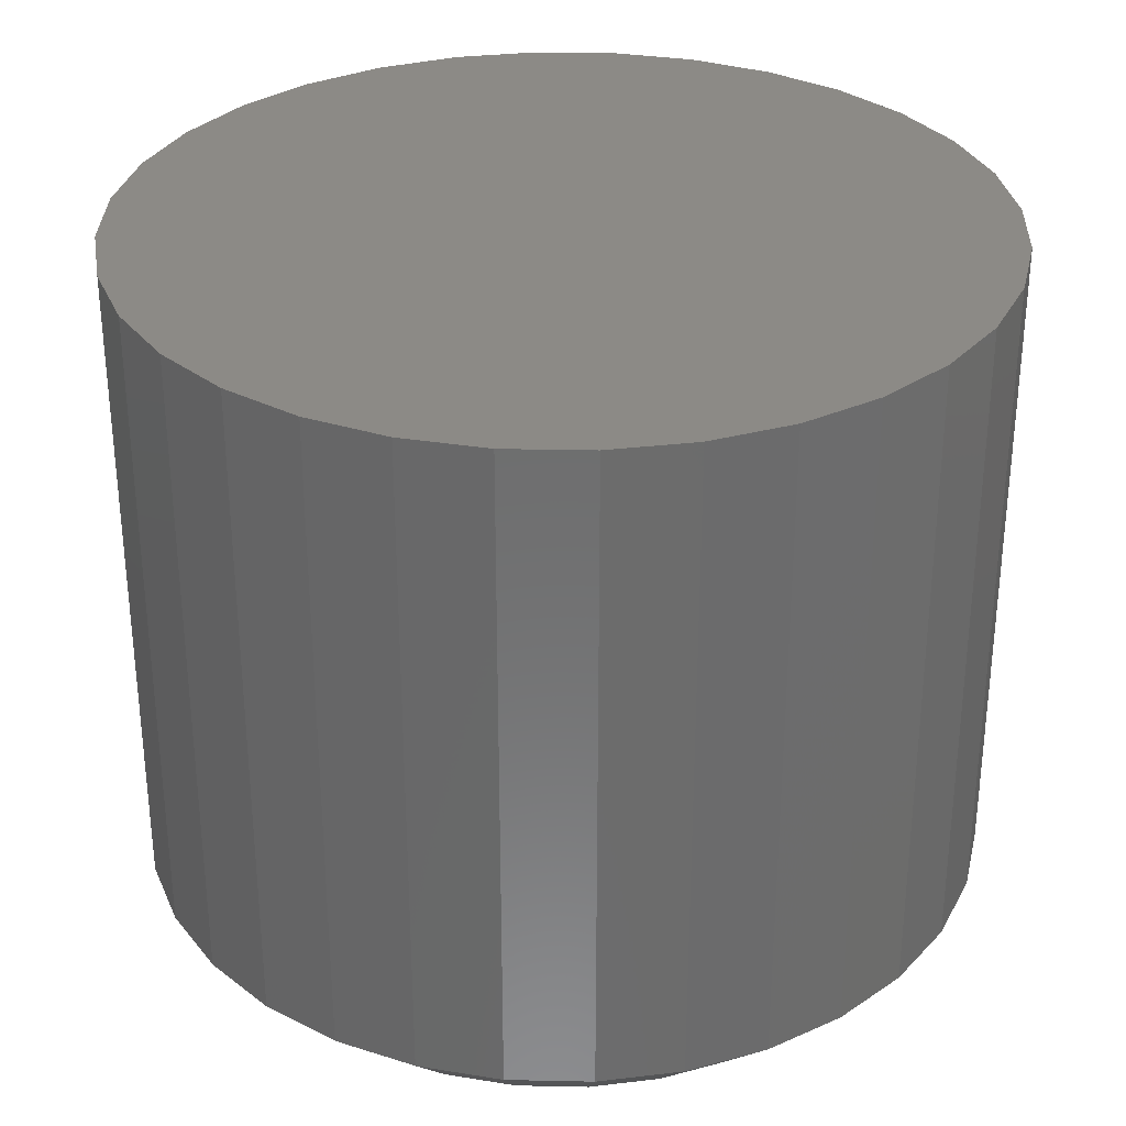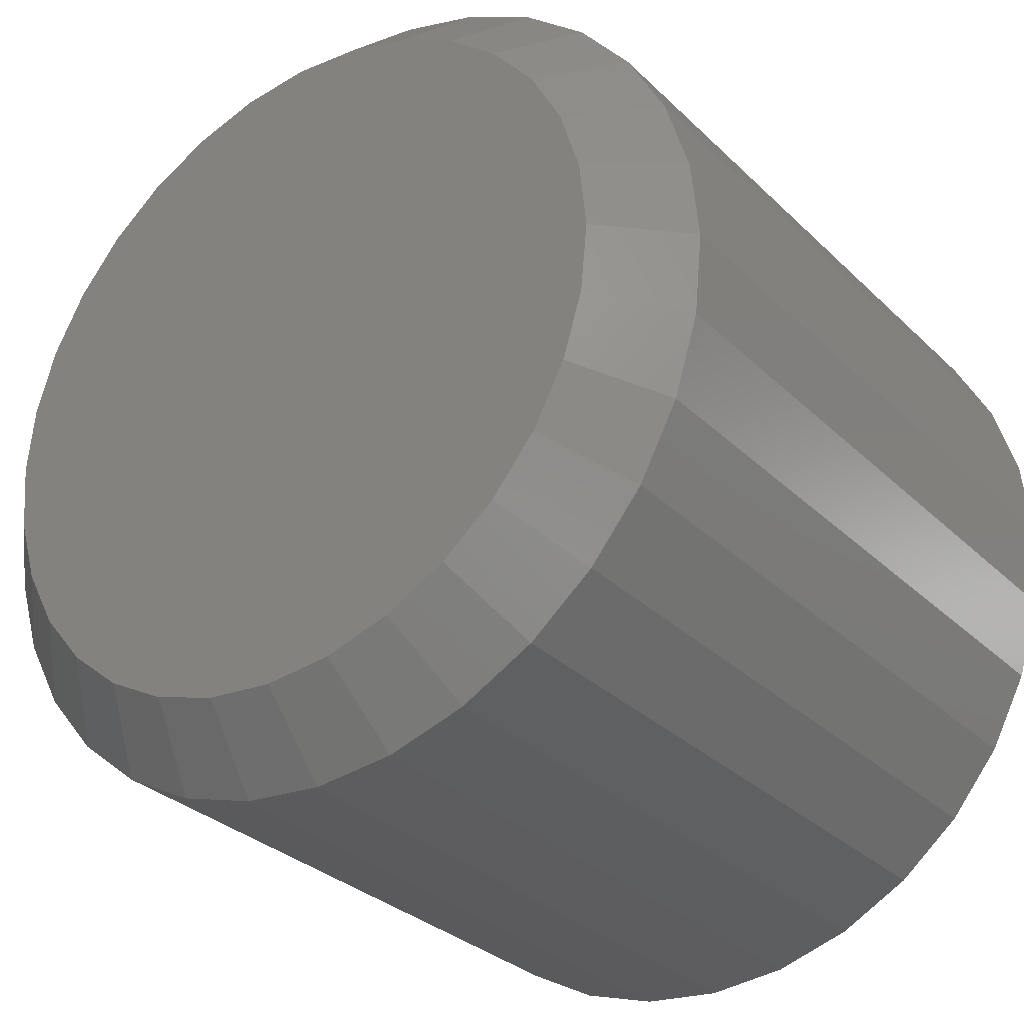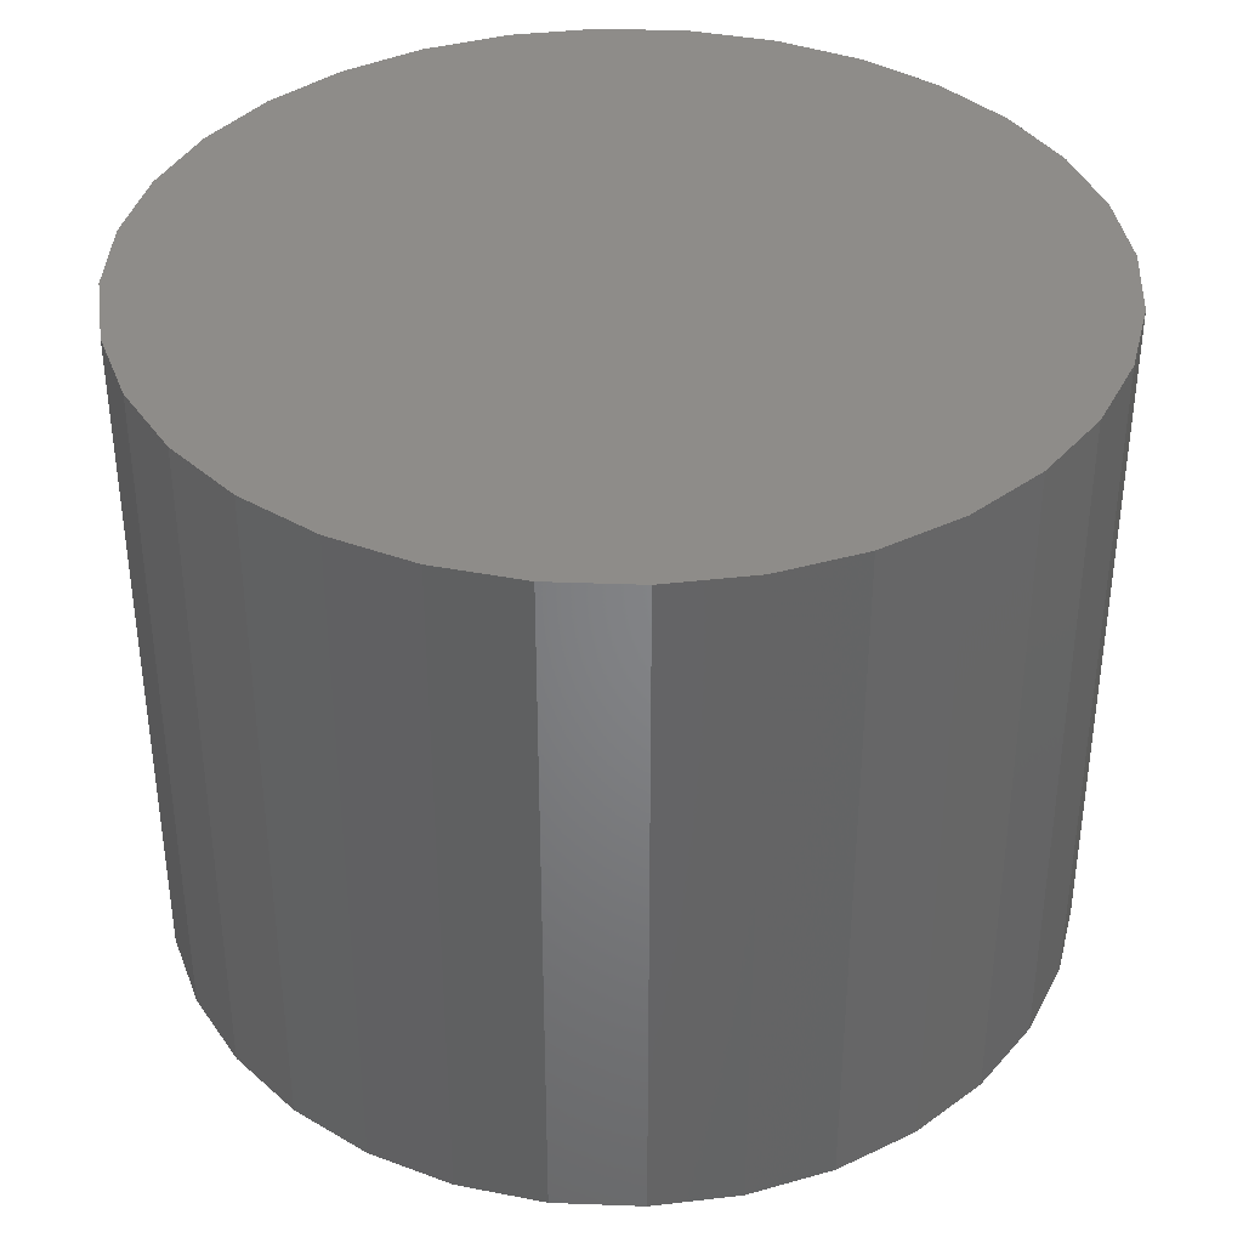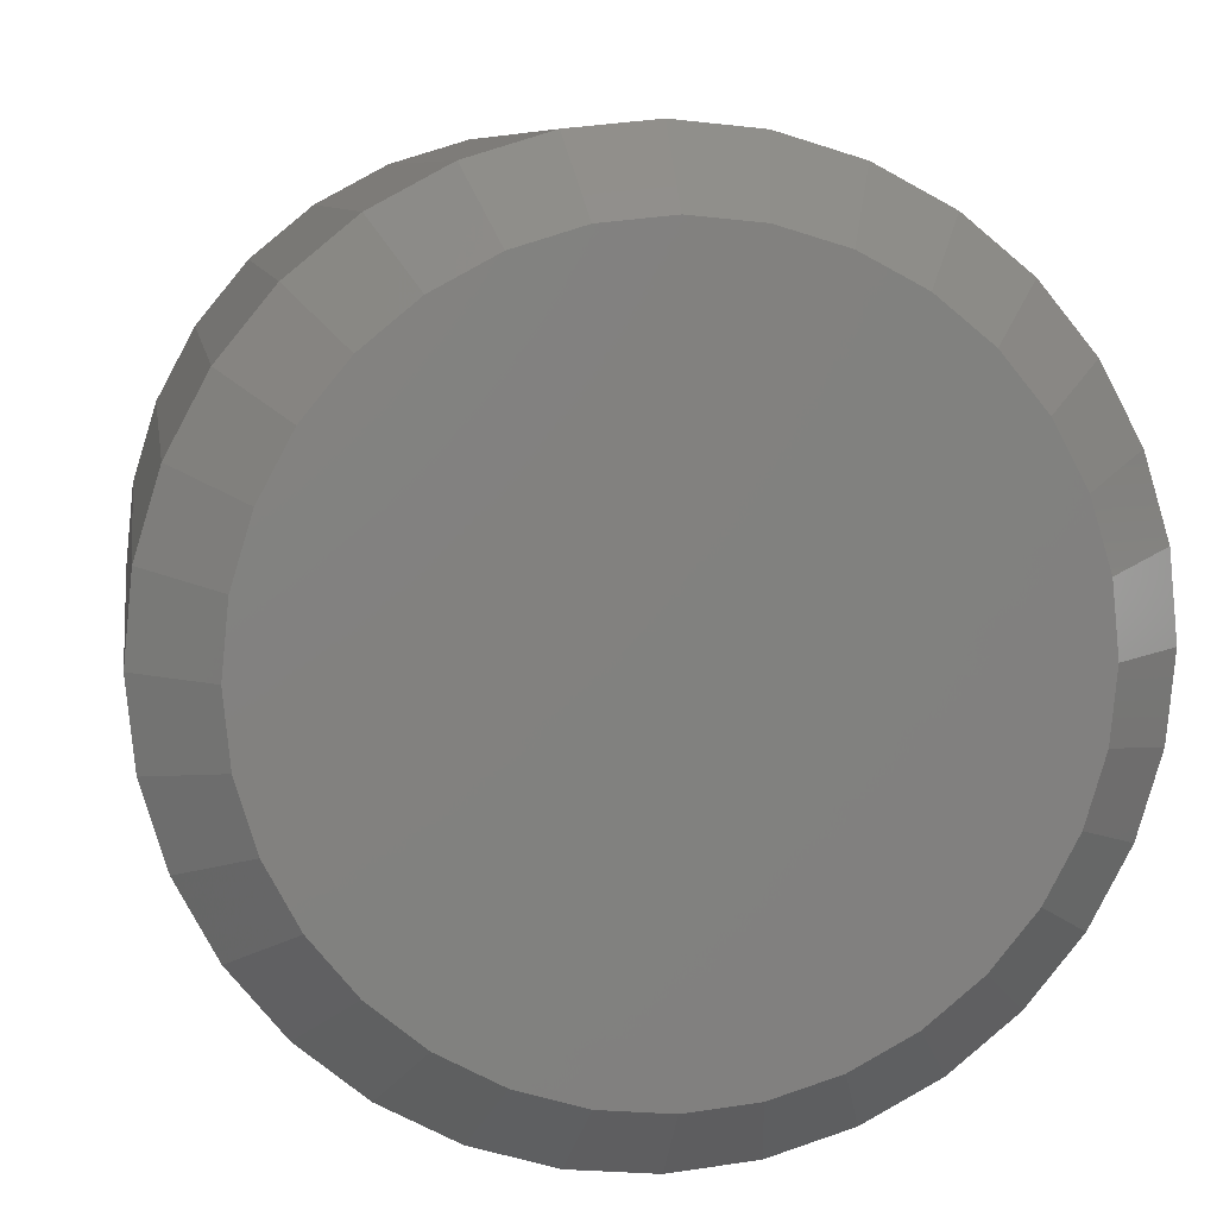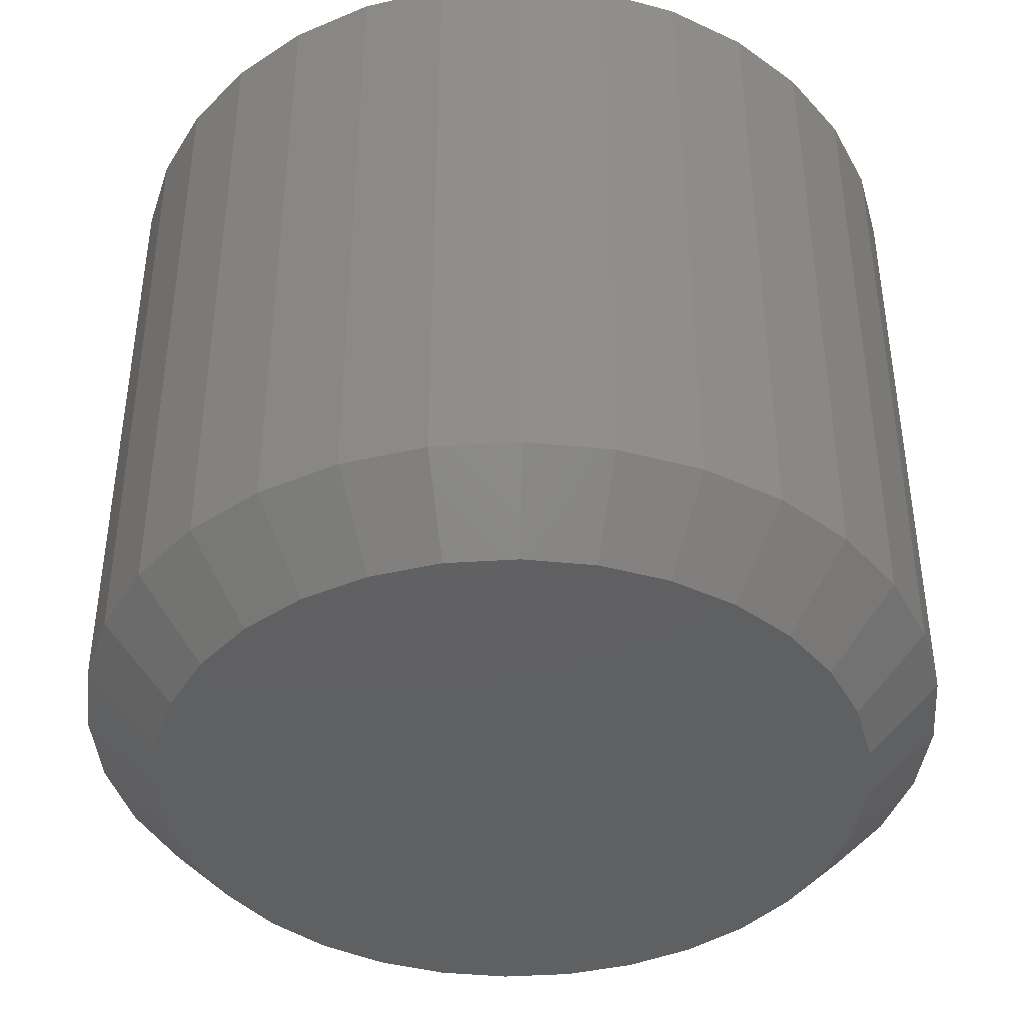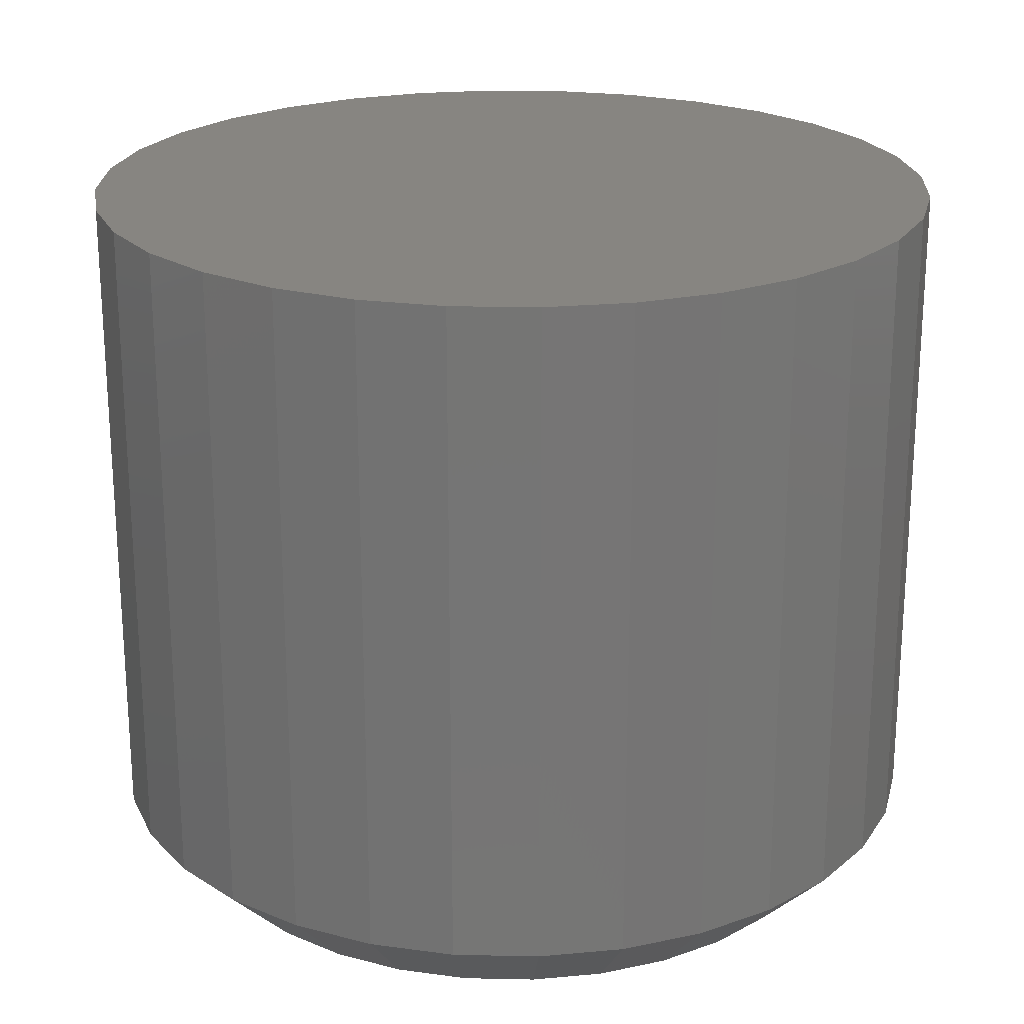
<metadata>
{"format":"stl","ext":"stl","renderer":"f3d","projection":"perspective","resolution":1024,"background":"white","views":[{"elev":31.7,"azim":-37.7,"up":"+Z"},{"elev":-30.6,"azim":-143.6,"up":"+Y"},{"elev":38.1,"azim":-70.4,"up":"+Z"},{"elev":8.0,"azim":171.3,"up":"+Y"},{"elev":-41.4,"azim":-91.2,"up":"+Z"},{"elev":22.2,"azim":64.0,"up":"+Z"}]}
</metadata>
<code>
# stl→obj: 96 verts, 188 faces
v -0.005829 0.0288 0
v 0.001221 0.03094 0
v 0.008553 0.03166 0
v 0.01588 0.03094 0
v 0.02293 0.0288 0
v -0.01233 0.02533 0
v 0.02943 0.02533 0
v -0.01802 0.02065 0
v 0.03513 0.02065 0
v -0.0227 0.01496 0
v 0.0398 0.01496 0
v -0.02617 0.008461 0
v 0.04327 0.008461 0
v -0.02831 0.001411 0
v 0.04541 0.001411 0
v 0.04327 -0.0203 0
v -0.02617 -0.0203 0
v 0.04541 -0.01325 0
v -0.0227 -0.0268 0
v 0.0398 -0.0268 0
v -0.01802 -0.0325 0
v 0.03513 -0.0325 0
v -0.01233 -0.03717 0
v 0.02943 -0.03717 0
v -0.005829 -0.04064 0
v 0.02293 -0.04064 0
v 0.001221 -0.04278 0
v 0.008553 -0.0435 0
v 0.01588 -0.04278 0
v -0.02831 -0.01325 0
v -0.02903 -0.005921 0
v 0.04613 -0.005921 0
v 0.05395 -0.005921 0.007812
v 0.05395 -0.005921 0.07812
v 0.05308 -0.01478 0.007812
v 0.05308 -0.01478 0.07812
v 0.05049 -0.02329 0.007812
v 0.05049 -0.02329 0.07812
v 0.0463 -0.03114 0.007812
v 0.0463 -0.03114 0.07812
v 0.04065 -0.03802 0.007812
v 0.04065 -0.03802 0.07812
v 0.03377 -0.04367 0.007812
v 0.03377 -0.04367 0.07812
v 0.02592 -0.04786 0.007812
v 0.02592 -0.04786 0.07812
v 0.01741 -0.05044 0.007812
v 0.01741 -0.05044 0.07812
v 0.008553 -0.05132 0.007812
v 0.008553 -0.05132 0.07812
v -0.0003034 -0.05044 0.007812
v -0.0003034 -0.05044 0.07812
v -0.008819 -0.04786 0.007812
v -0.008819 -0.04786 0.07812
v -0.01667 -0.04367 0.007812
v -0.01667 -0.04367 0.07812
v -0.02355 -0.03802 0.007812
v -0.02355 -0.03802 0.07812
v -0.02919 -0.03114 0.007812
v -0.02919 -0.03114 0.07812
v -0.03339 -0.02329 0.007812
v -0.03339 -0.02329 0.07812
v -0.03597 -0.01478 0.007812
v -0.03597 -0.01478 0.07812
v -0.03684 -0.005921 0.007812
v -0.03684 -0.005921 0.07812
v -0.03597 0.002935 0.007812
v -0.03597 0.002935 0.07812
v -0.03339 0.01145 0.007812
v -0.03339 0.01145 0.07812
v -0.02919 0.0193 0.007812
v -0.02919 0.0193 0.07812
v -0.02355 0.02618 0.007812
v -0.02355 0.02618 0.07812
v -0.01667 0.03182 0.007812
v -0.01667 0.03182 0.07812
v -0.008819 0.03602 0.007812
v -0.008819 0.03602 0.07812
v -0.0003034 0.0386 0.007812
v -0.0003034 0.0386 0.07812
v 0.008553 0.03947 0.007812
v 0.008553 0.03947 0.07812
v 0.01741 0.0386 0.007812
v 0.01741 0.0386 0.07812
v 0.02592 0.03602 0.007812
v 0.02592 0.03602 0.07812
v 0.03377 0.03182 0.007812
v 0.03377 0.03182 0.07812
v 0.04065 0.02618 0.007812
v 0.04065 0.02618 0.07812
v 0.0463 0.0193 0.007812
v 0.0463 0.0193 0.07812
v 0.05049 0.01145 0.007812
v 0.05049 0.01145 0.07812
v 0.05308 0.002935 0.007812
v 0.05308 0.002935 0.07812
f 1 2 3
f 1 3 4
f 5 1 4
f 6 1 5
f 7 6 5
f 8 6 7
f 9 8 7
f 10 8 9
f 11 10 9
f 12 10 11
f 13 12 11
f 14 12 13
f 15 14 13
f 16 17 18
f 19 17 16
f 20 19 16
f 21 19 20
f 22 21 20
f 23 21 22
f 24 23 22
f 25 23 24
f 26 25 24
f 27 25 26
f 28 27 26
f 29 28 26
f 17 30 18
f 18 30 31
f 18 31 32
f 32 31 14
f 32 14 15
f 33 34 35
f 35 34 36
f 35 36 37
f 37 36 38
f 37 38 39
f 39 38 40
f 39 40 41
f 41 40 42
f 41 42 43
f 43 42 44
f 43 44 45
f 45 44 46
f 45 46 47
f 47 46 48
f 47 48 49
f 49 48 50
f 49 50 51
f 51 50 52
f 51 52 53
f 53 52 54
f 53 54 55
f 55 54 56
f 55 56 57
f 57 56 58
f 57 58 59
f 59 58 60
f 59 60 61
f 61 60 62
f 61 62 63
f 63 62 64
f 63 64 65
f 65 64 66
f 65 66 67
f 67 66 68
f 67 68 69
f 69 68 70
f 69 70 71
f 71 70 72
f 71 72 73
f 73 72 74
f 73 74 75
f 75 74 76
f 75 76 77
f 77 76 78
f 77 78 79
f 79 78 80
f 79 80 81
f 81 80 82
f 81 82 83
f 83 82 84
f 83 84 85
f 85 84 86
f 85 86 87
f 87 86 88
f 87 88 89
f 89 88 90
f 89 90 91
f 91 90 92
f 91 92 93
f 93 92 94
f 93 94 95
f 95 94 96
f 95 96 33
f 33 96 34
f 31 63 65
f 31 30 63
f 33 18 32
f 33 35 18
f 17 61 63
f 17 63 30
f 19 57 59
f 59 61 19
f 19 61 17
f 25 53 55
f 25 55 23
f 55 21 23
f 27 49 51
f 51 53 27
f 27 53 25
f 26 45 47
f 26 47 29
f 47 28 29
f 24 41 43
f 43 45 24
f 24 45 26
f 16 37 39
f 16 39 20
f 39 22 20
f 35 37 18
f 18 37 16
f 57 19 21
f 21 55 57
f 49 27 28
f 28 47 49
f 41 24 22
f 22 39 41
f 32 95 33
f 32 15 95
f 65 14 31
f 65 67 14
f 13 93 95
f 13 95 15
f 11 89 91
f 91 93 11
f 11 93 13
f 5 85 87
f 5 87 7
f 87 9 7
f 4 81 83
f 83 85 4
f 4 85 5
f 1 77 79
f 1 79 2
f 79 3 2
f 6 73 75
f 75 77 6
f 6 77 1
f 12 69 71
f 12 71 10
f 71 8 10
f 67 69 14
f 14 69 12
f 89 11 9
f 9 87 89
f 81 4 3
f 3 79 81
f 73 6 8
f 8 71 73
f 82 80 78
f 84 82 78
f 84 78 86
f 86 78 76
f 86 76 88
f 88 76 74
f 88 74 90
f 90 74 72
f 90 72 92
f 92 72 70
f 92 70 94
f 94 70 68
f 94 68 96
f 36 62 38
f 38 62 60
f 38 60 40
f 40 60 58
f 40 58 42
f 42 58 56
f 42 56 44
f 44 56 54
f 44 54 46
f 46 54 52
f 46 52 50
f 46 50 48
f 96 68 34
f 34 68 66
f 34 66 36
f 36 66 64
f 36 64 62

</code>
